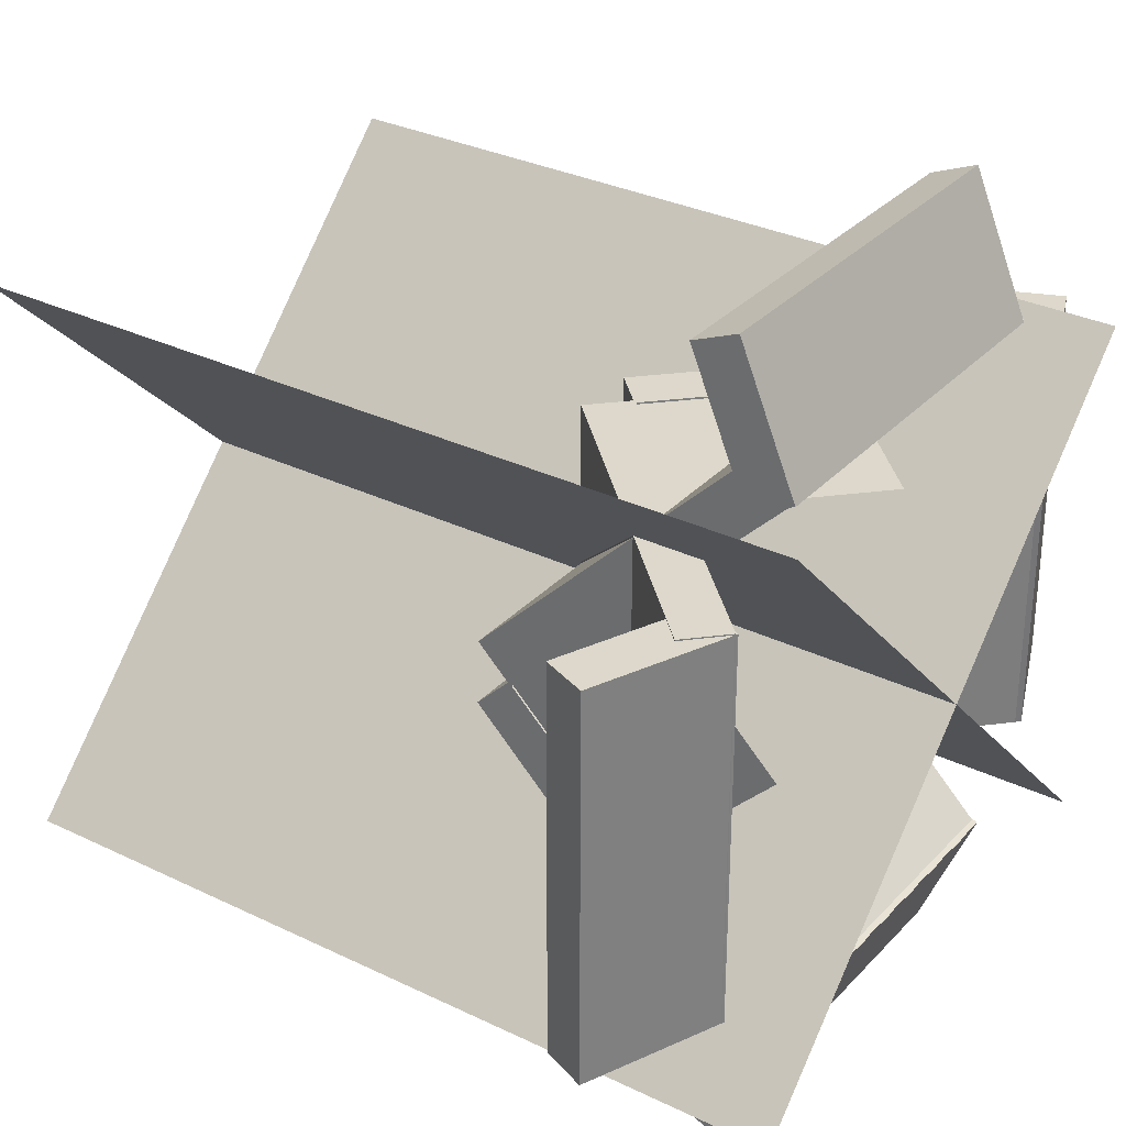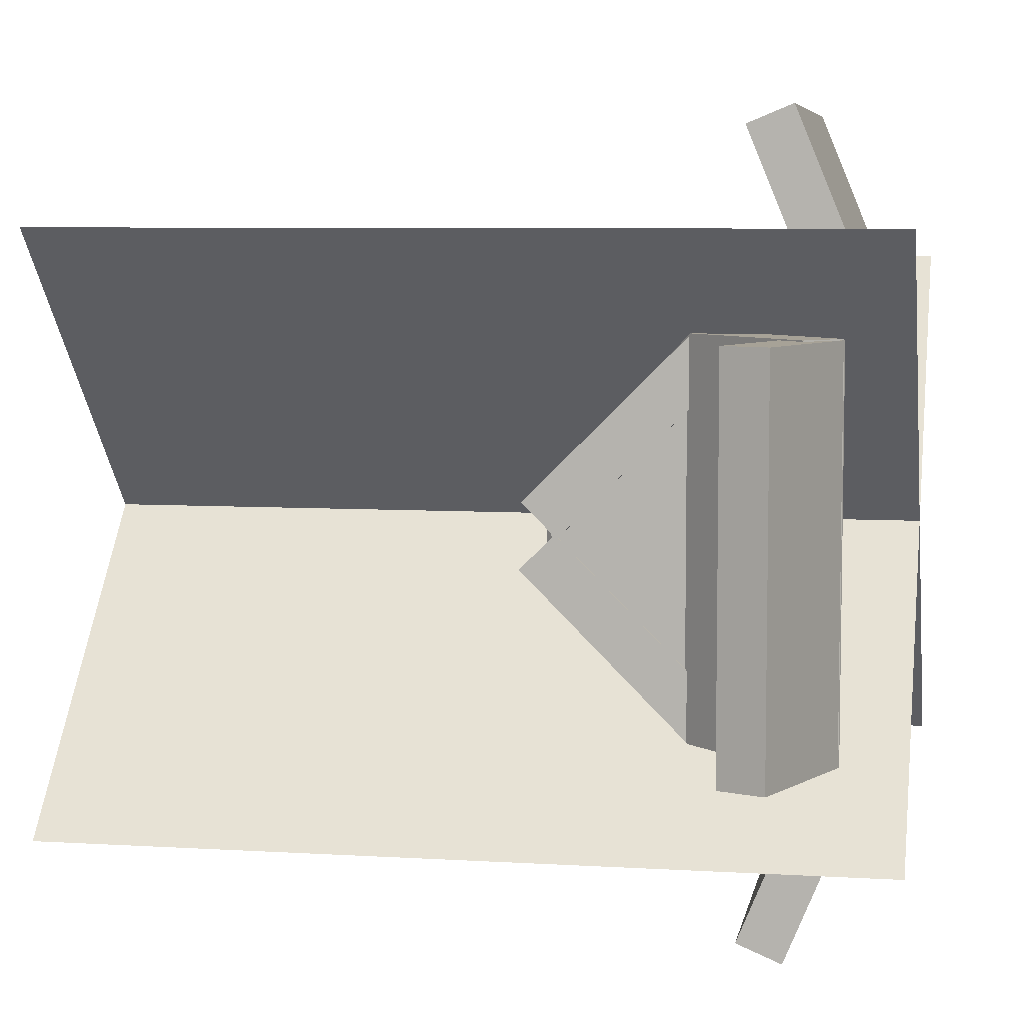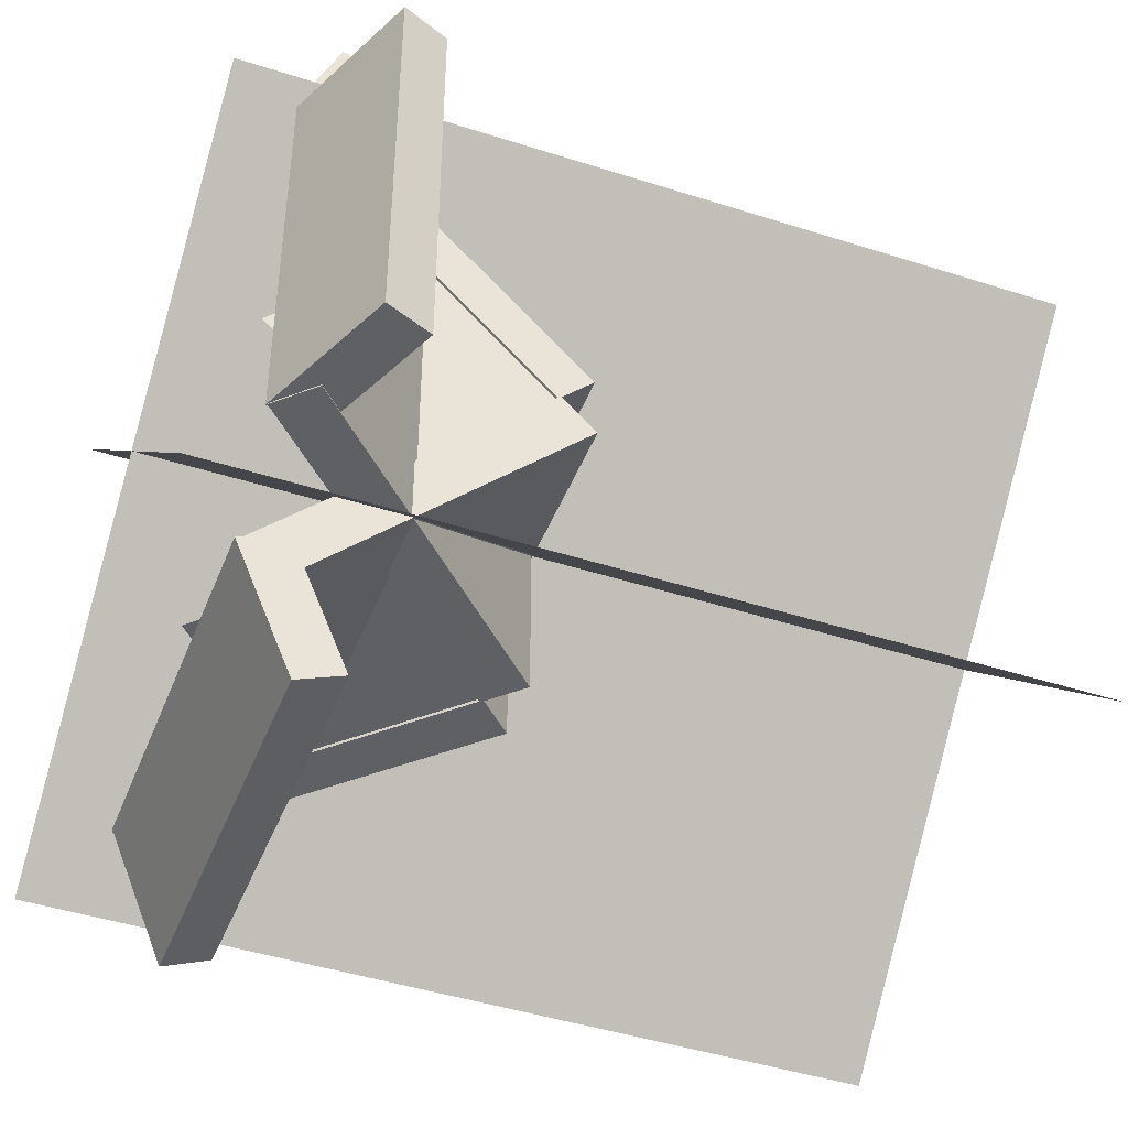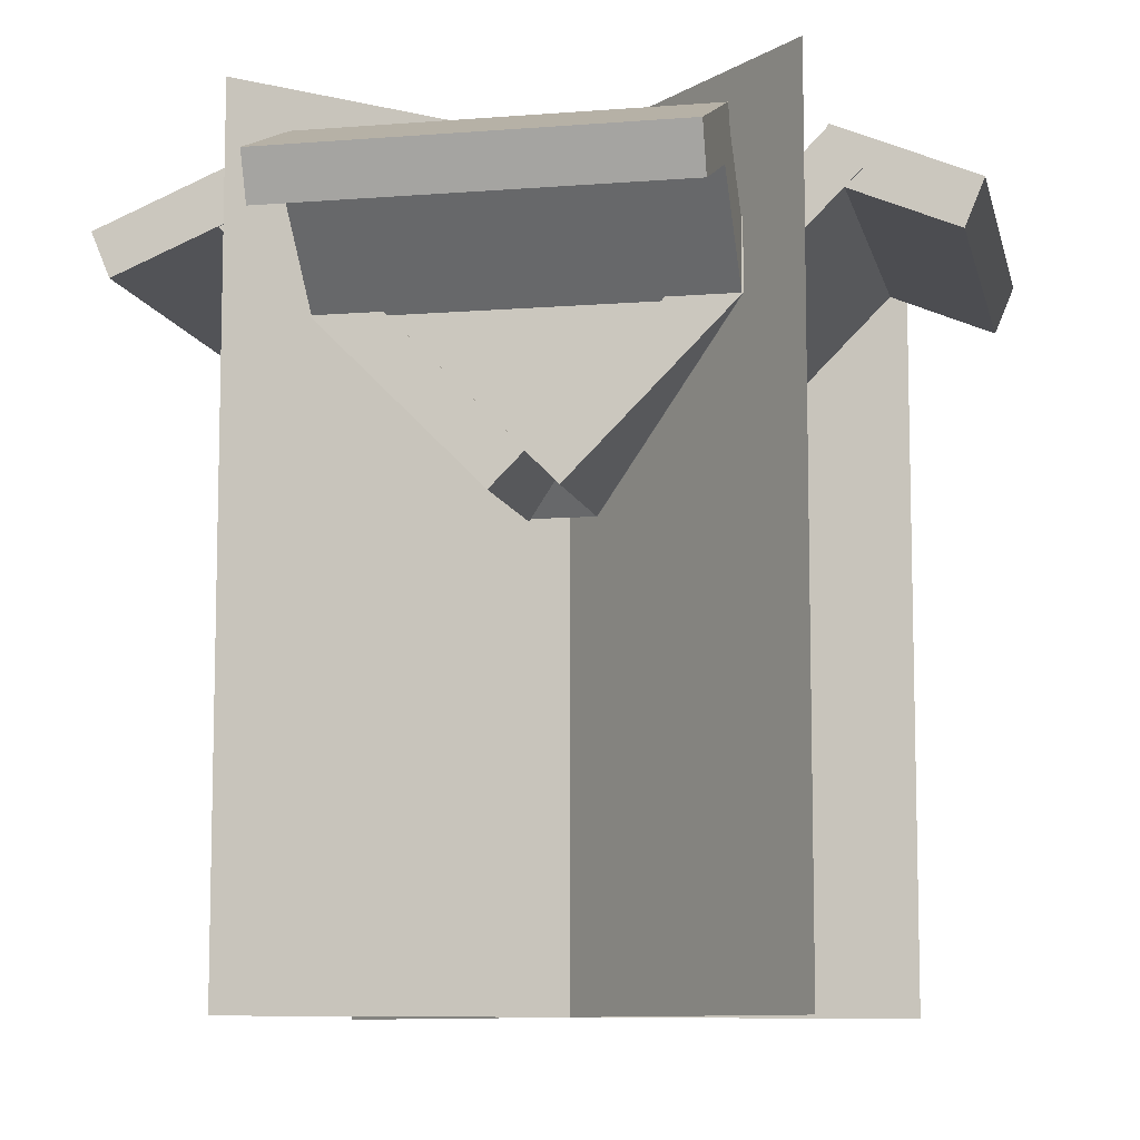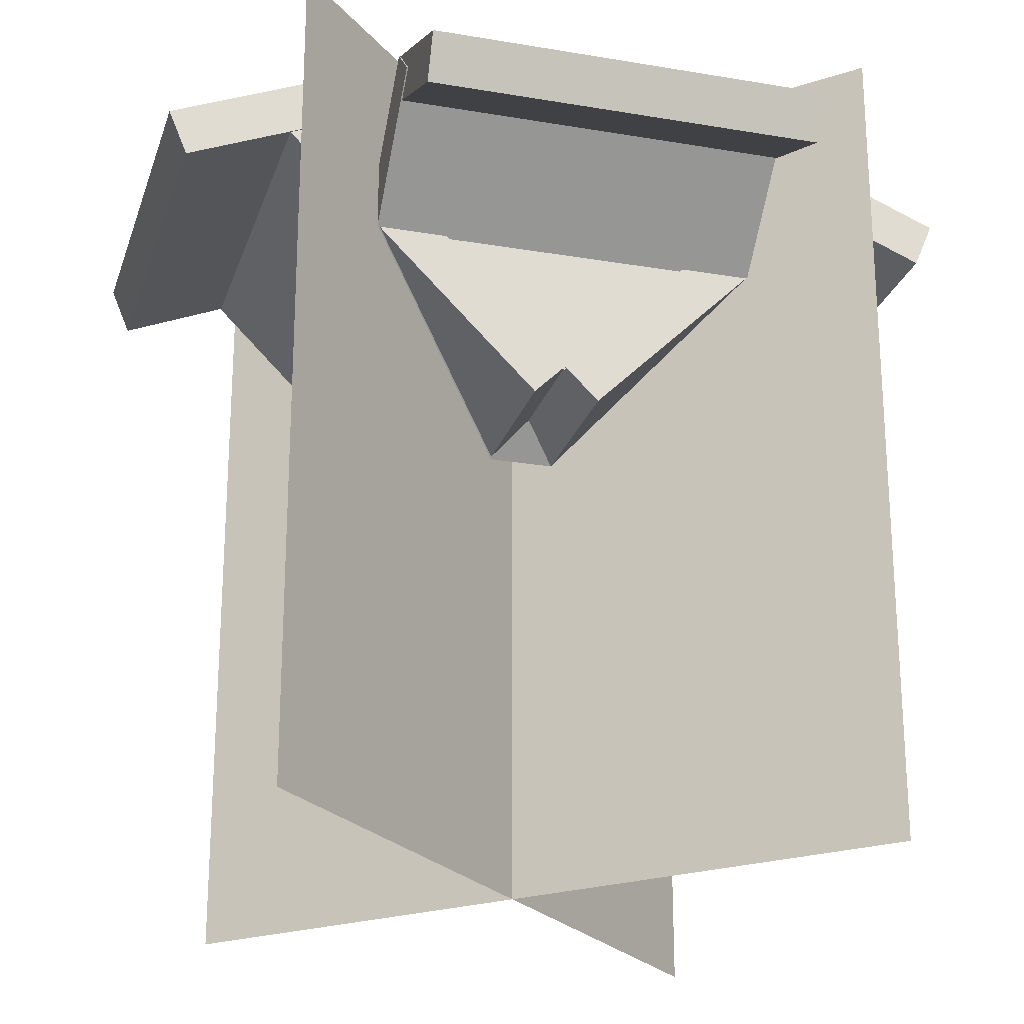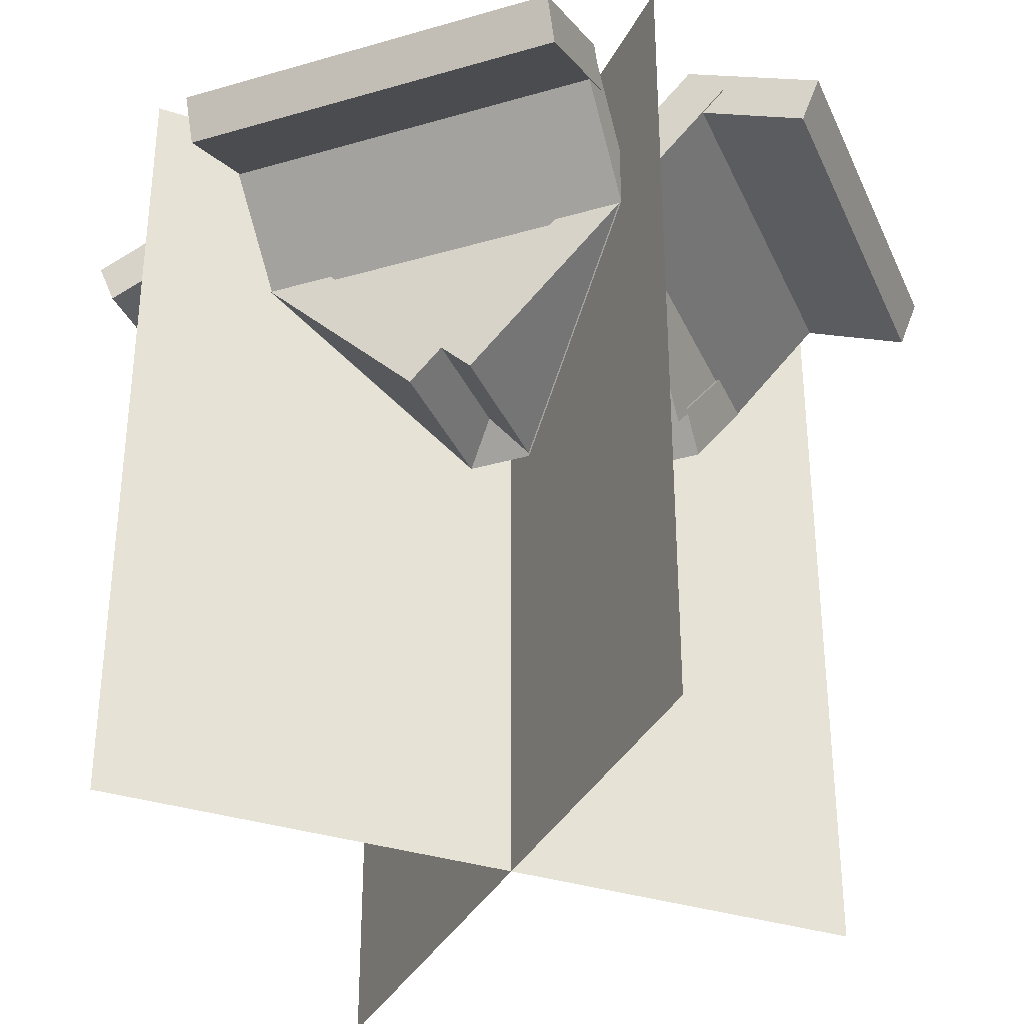
<metadata>
{"format":"obj","ext":"obj","renderer":"f3d","projection":"perspective","resolution":1024,"background":"white","views":[{"elev":31.3,"azim":124.6,"up":"+Z"},{"elev":6.6,"azim":100.3,"up":"+Z"},{"elev":-44.4,"azim":-110.6,"up":"+Z"},{"elev":-9.1,"azim":-78.0,"up":"+Y"},{"elev":-23.6,"azim":74.0,"up":"+Y"},{"elev":-34.1,"azim":-158.5,"up":"+Y"}]}
</metadata>
<code>
o cube
v 0.8728 1 0.1215
v 0.8728 1 0.1215
v 0.1657 1 0.8286
v 0.1657 1 0.8286
v 0.1657 0 0.8286
v 0.1657 0 0.8286
v 0.8728 1 0.8728
v 0.8728 1 0.8728
v 0.1657 1 0.1657
v 0.1657 1 0.1657
v 0.1657 0 0.1657
v 0.1657 0 0.1657
v 0.1456 0.923 0.7467
v 0.1456 0.923 0.2467
v 0.4992 0.5694 0.7467
v 0.4992 0.5694 0.2467
v 0.1014 0.8788 0.7467
v 0.1014 0.8788 0.2467
v 0.455 0.5252 0.7467
v 0.455 0.5252 0.2467
v 1.018 0.8495 0.7452
v 1.018 0.8495 0.2452
v 0.994 0.7917 0.7452
v 0.994 0.7917 0.2452
v 0.8446 0.9212 0.7452
v 0.8446 0.9212 0.2452
v 0.8207 0.8635 0.7452
v 0.8207 0.8635 0.2452
v 0.1482 0.9243 0.7483
v 0.1482 0.9243 0.2483
v 0.1721 0.8666 0.7483
v 0.1721 0.8666 0.2483
v -0.02501 0.8526 0.7483
v -0.02501 0.8526 0.2483
v -0.001088 0.7948 0.7483
v -0.001088 0.7948 0.2483
v 0.8919 0.8761 0.7467
v 0.8919 0.8761 0.2467
v 0.5383 0.5226 0.7467
v 0.5383 0.5226 0.2467
v 0.8477 0.9203 0.7467
v 0.8477 0.9203 0.2467
v 0.4941 0.5668 0.7467
v 0.4941 0.5668 0.2467
v 0.6757 0.7404 0.2506
v 0.6757 0.7404 0.2506
v 0.4989 0.5636 0.2506
v 0.4989 0.5636 0.2506
v 0.4989 0.9171 0.2506
v 0.4989 0.9171 0.2506
v 0.3222 0.7404 0.2506
v 0.3222 0.7404 0.2506
v 0.6713 0.7385 0.7444
v 0.6713 0.7385 0.7444
v 0.4945 0.5618 0.7444
v 0.4945 0.5618 0.7444
v 0.4945 0.9153 0.7444
v 0.4945 0.9153 0.7444
v 0.3177 0.7385 0.7444
v 0.3177 0.7385 0.7444
v 0.7433 0.7385 0.3226
v 0.7433 0.7385 0.3226
v 0.7433 0.5618 0.4994
v 0.7433 0.5618 0.4994
v 0.7433 0.9153 0.4994
v 0.7433 0.9153 0.4994
v 0.7433 0.7385 0.6762
v 0.7433 0.7385 0.6762
v 0.7457 0.923 0.8483
v 0.2457 0.923 0.8483
v 0.7457 0.5694 0.4947
v 0.2457 0.5694 0.4947
v 0.7457 0.8788 0.8925
v 0.2457 0.8788 0.8925
v 0.7457 0.5252 0.5389
v 0.2457 0.5252 0.5389
v 0.7441 0.8495 -0.02394
v 0.2441 0.8495 -0.02394
v 0.7441 0.7917 -2.197e-05
v 0.2441 0.7917 -2.197e-05
v 0.7441 0.9212 0.1493
v 0.2441 0.9212 0.1493
v 0.7441 0.8635 0.1732
v 0.2441 0.8635 0.1732
v 0.7472 0.9243 0.8457
v 0.2472 0.9243 0.8457
v 0.7472 0.8666 0.8218
v 0.2472 0.8666 0.8218
v 0.7472 0.8526 1.019
v 0.2472 0.8526 1.019
v 0.7472 0.7948 0.995
v 0.2472 0.7948 0.995
v 0.7457 0.8761 0.1021
v 0.2457 0.8761 0.1021
v 0.7457 0.5226 0.4556
v 0.2457 0.5226 0.4556
v 0.7457 0.9203 0.1463
v 0.2457 0.9203 0.1463
v 0.7457 0.5668 0.4998
v 0.2457 0.5668 0.4998
v 0.2496 0.7404 0.3182
v 0.2496 0.7404 0.3182
v 0.2496 0.5636 0.495
v 0.2496 0.5636 0.495
v 0.2496 0.9171 0.495
v 0.2496 0.9171 0.495
v 0.2496 0.7404 0.6718
v 0.2496 0.7404 0.6718
v 0.8728 1 0.1215
v 0.8728 1 0.1215
v 0.8728 -0.0625 0.1215
v 0.8728 -0.0625 0.1215
v 0.1657 1 0.8286
v 0.1657 1 0.8286
v 0.1657 -0.0625 0.8286
v 0.1657 -0.0625 0.8286
v 0.8728 1 0.8728
v 0.8728 1 0.8728
v 0.8728 -0.0625 0.8728
v 0.8728 -0.0625 0.8728
v 0.1657 1 0.1657
v 0.1657 1 0.1657
v 0.1657 -0.0625 0.1657
v 0.1657 -0.0625 0.1657
f 3 4 5 6
f 2 4 1 3
f 9 10 11 12
f 7 8 10 9
f 16 14 13 15
f 19 17 18 20
f 13 14 18 17
f 16 15 19 20
f 15 13 17 19
f 20 18 14 16
f 24 22 21 23
f 27 25 26 28
f 21 22 26 25
f 24 23 27 28
f 23 21 25 27
f 28 26 22 24
f 32 30 29 31
f 35 33 34 36
f 29 30 34 33
f 32 31 35 36
f 31 29 33 35
f 36 34 30 32
f 40 38 37 39
f 43 41 42 44
f 37 38 42 41
f 40 39 43 44
f 39 37 41 43
f 44 42 38 40
f 46 45 48 47
f 49 50 51 52
f 46 50 45 49
f 47 51 48 52
f 47 45 49 51
f 52 50 46 48
f 54 53 56 55
f 57 58 59 60
f 54 58 53 57
f 55 59 56 60
f 55 53 57 59
f 60 58 54 56
f 62 61 64 63
f 65 66 67 68
f 62 66 61 65
f 63 67 64 68
f 63 61 65 67
f 68 66 62 64
f 72 70 69 71
f 75 73 74 76
f 69 70 74 73
f 72 71 75 76
f 71 69 73 75
f 76 74 70 72
f 80 78 77 79
f 83 81 82 84
f 77 78 82 81
f 80 79 83 84
f 79 77 81 83
f 84 82 78 80
f 88 86 85 87
f 91 89 90 92
f 85 86 90 89
f 88 87 91 92
f 87 85 89 91
f 92 90 86 88
f 96 94 93 95
f 99 97 98 100
f 93 94 98 97
f 96 95 99 100
f 95 93 97 99
f 100 98 94 96
f 102 101 104 103
f 105 106 107 108
f 102 106 101 105
f 103 107 104 108
f 103 101 105 107
f 108 106 102 104
f 110 109 112 111
f 111 115 112 116
f 111 109 113 115
f 116 114 110 112
f 118 117 120 119
f 119 123 120 124
f 119 117 121 123
f 124 122 118 120

</code>
